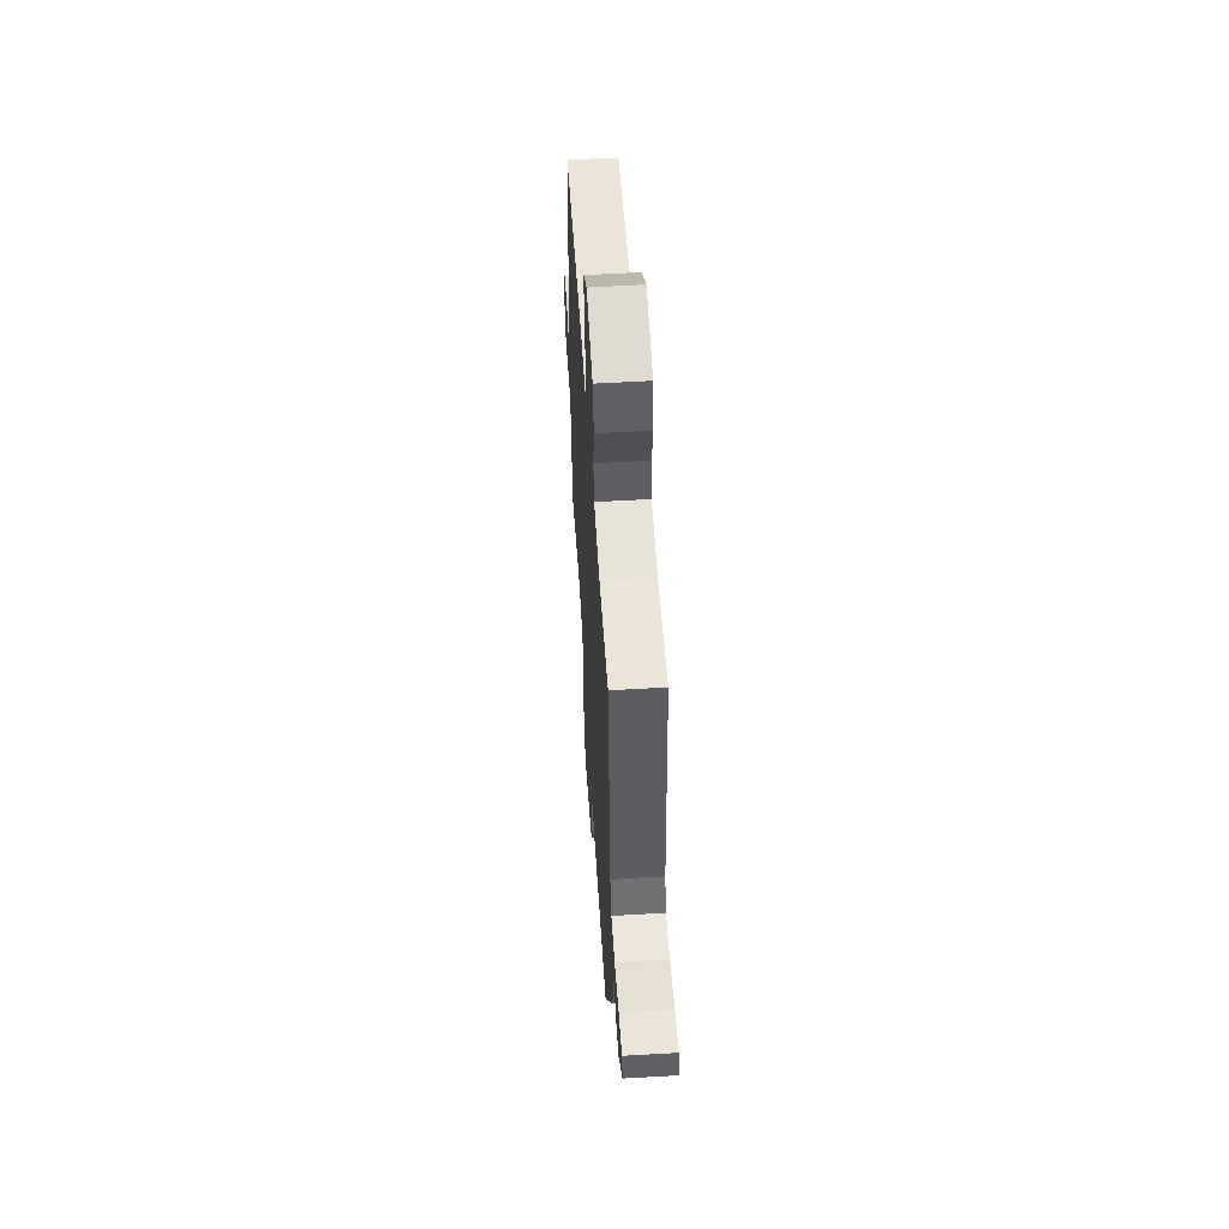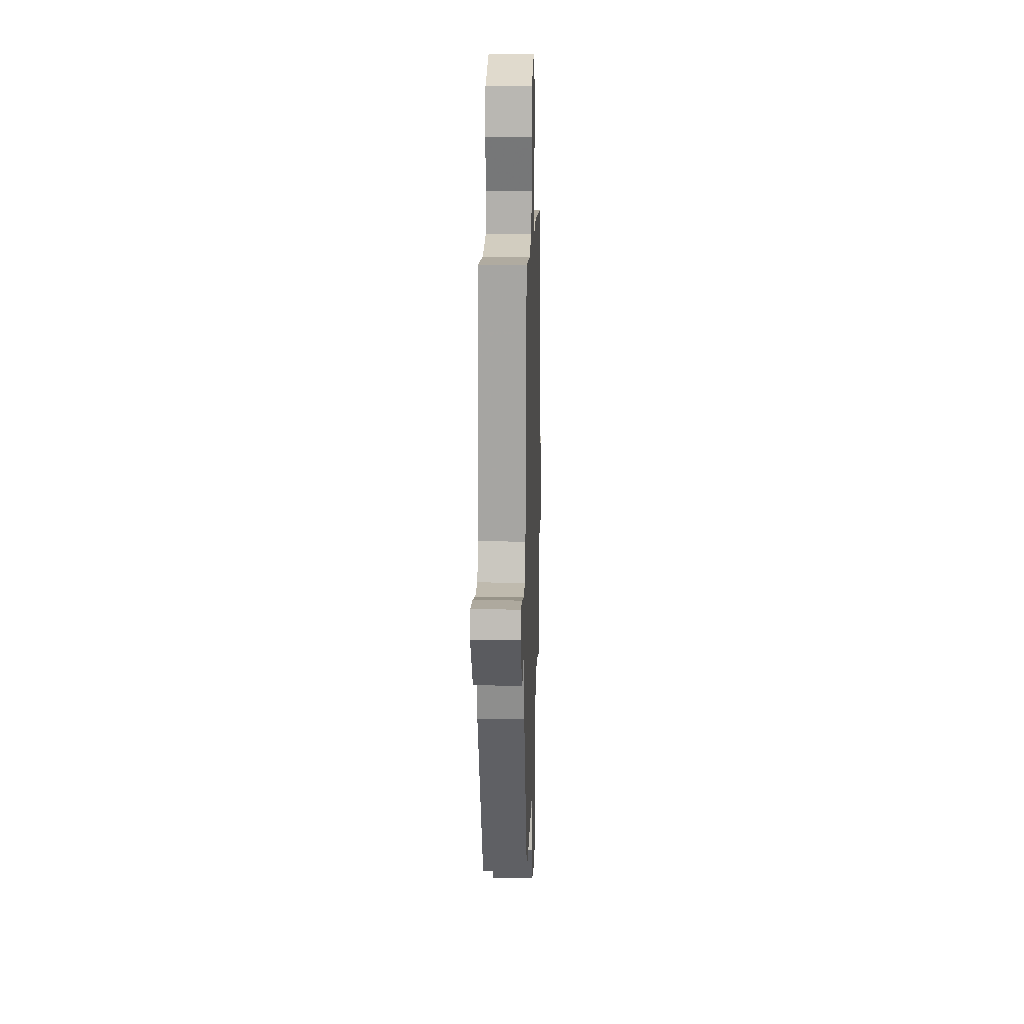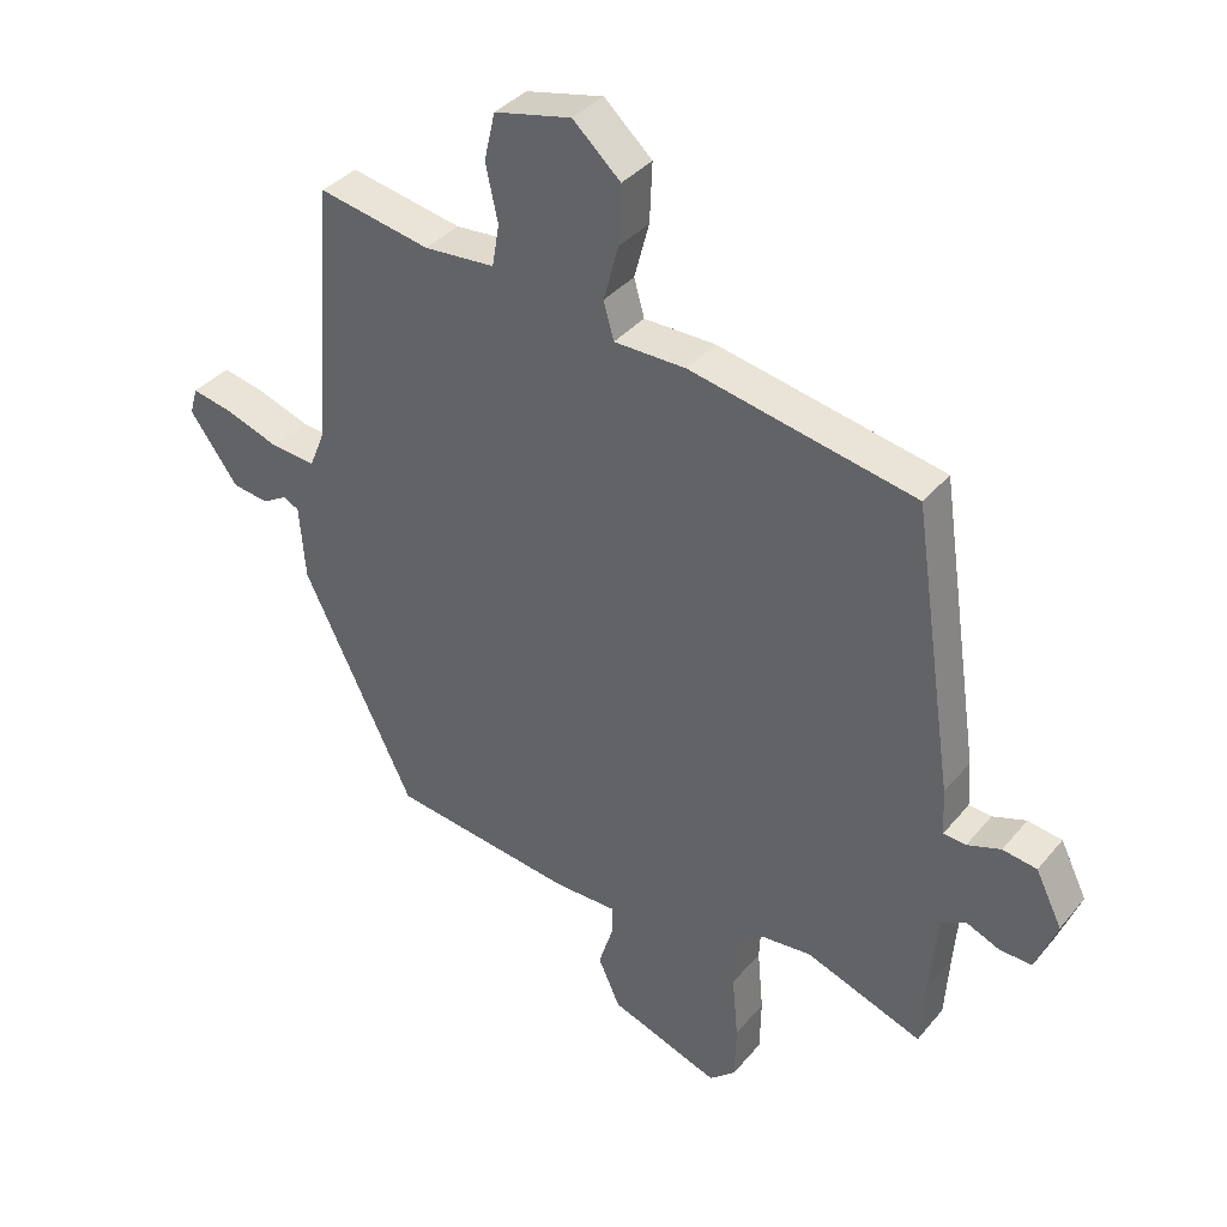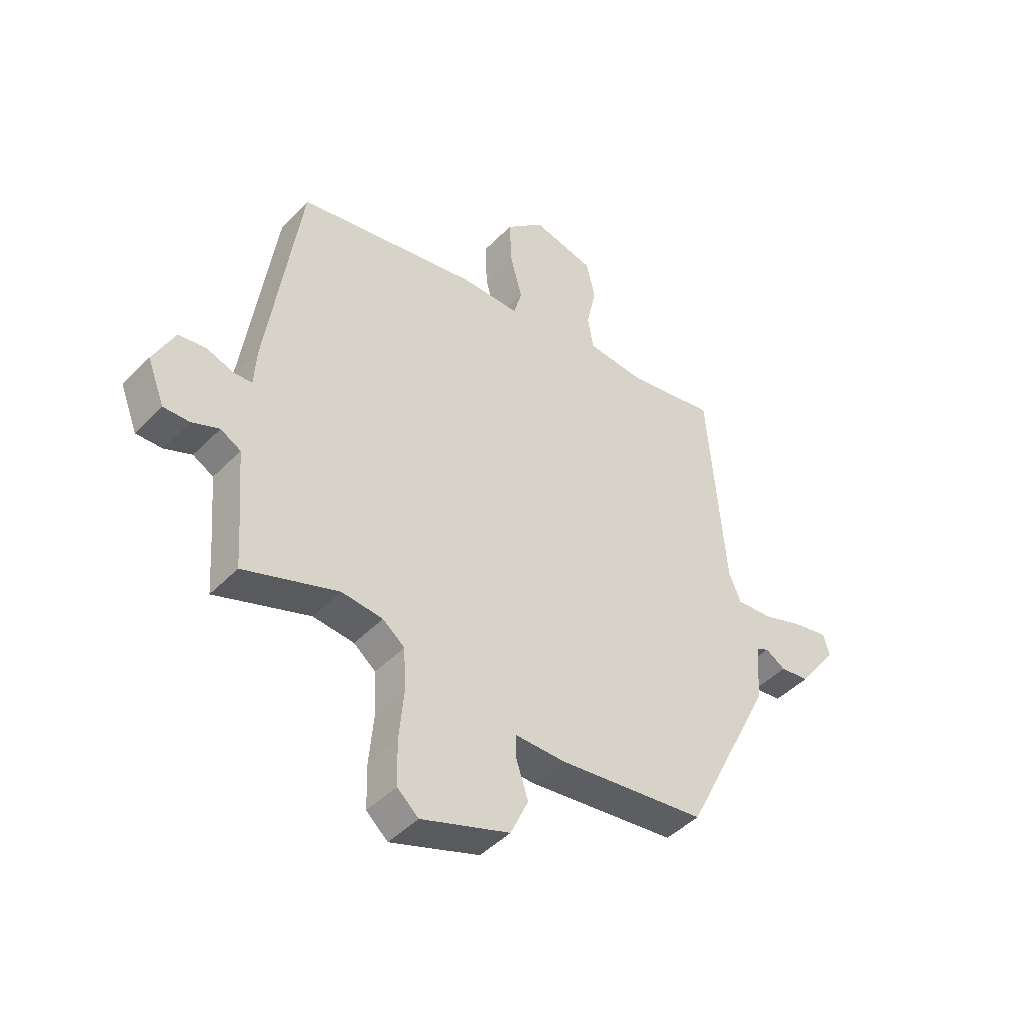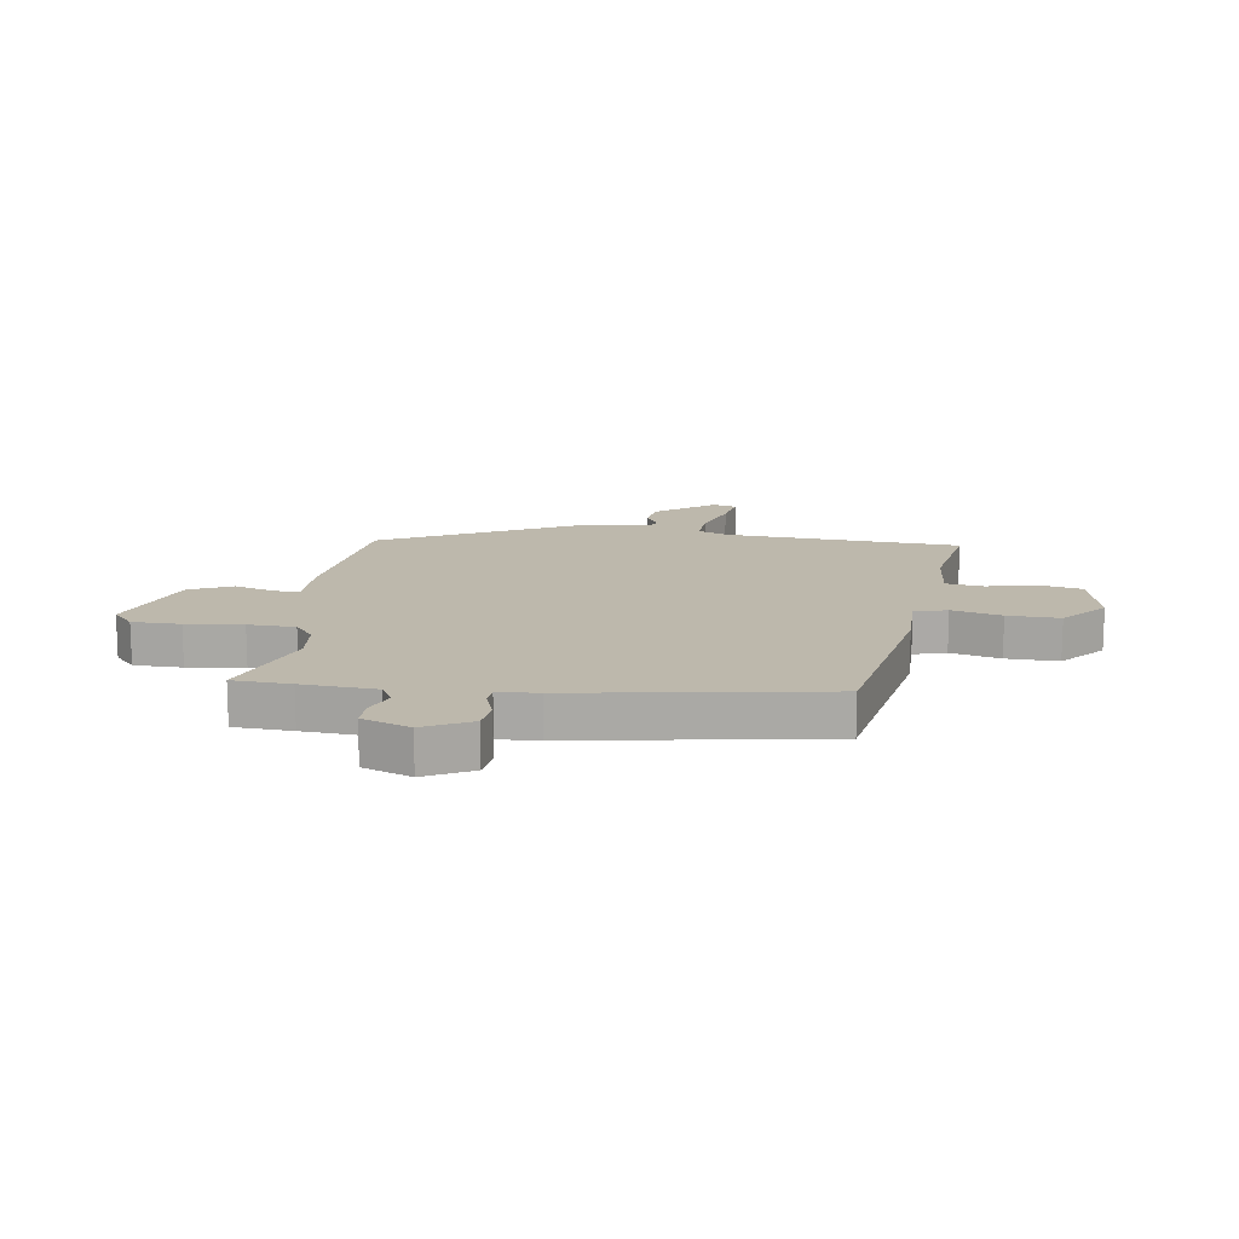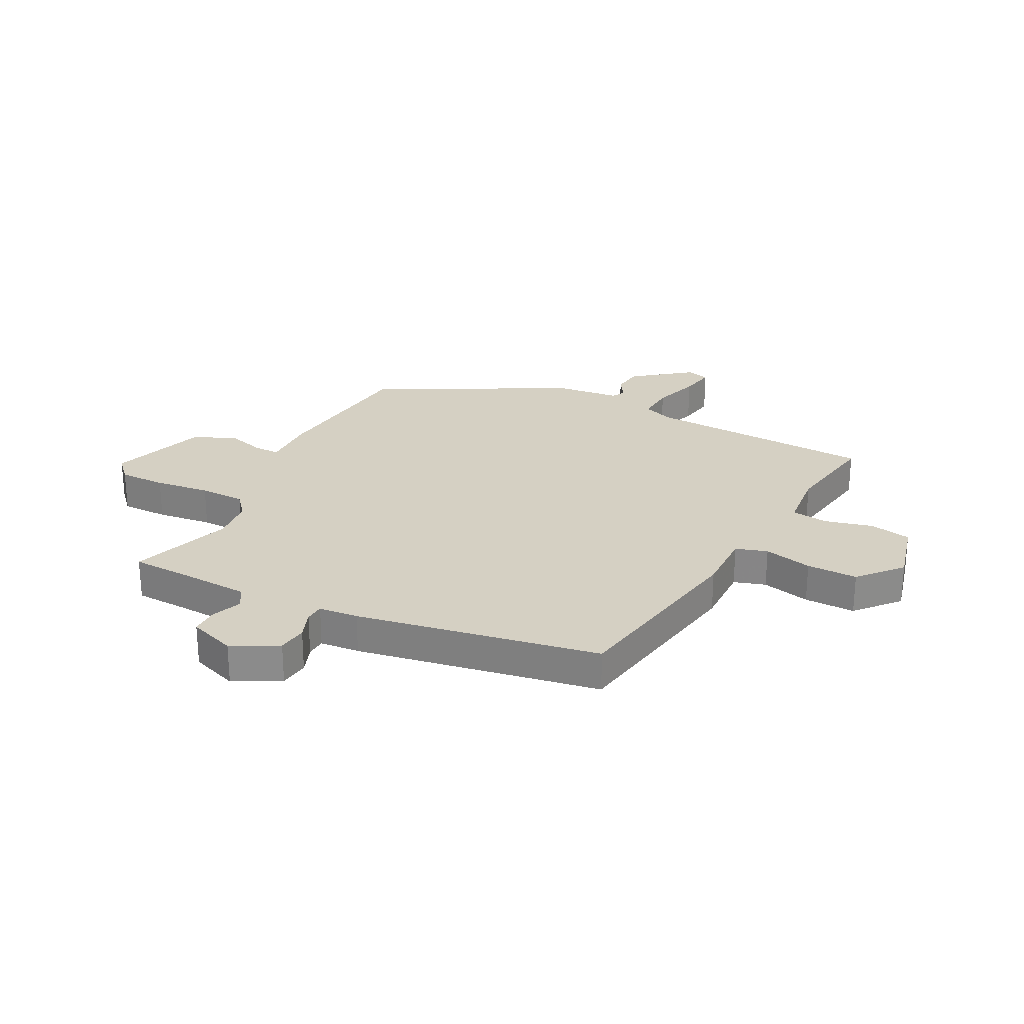
<metadata>
{"format":"obj","ext":"obj","renderer":"f3d","projection":"perspective","resolution":1024,"background":"white","views":[{"elev":57.4,"azim":86.5,"up":"+Z"},{"elev":20.5,"azim":91.8,"up":"+Z"},{"elev":36.8,"azim":-145.6,"up":"+Z"},{"elev":-45.2,"azim":-40.6,"up":"+Z"},{"elev":14.7,"azim":-82.7,"up":"+Y"},{"elev":26.3,"azim":-64.5,"up":"+Y"}]}
</metadata>
<code>
v -0.352 0.07 -0.446
v -0.533 0.07 -0.512
v -0.54 0.07 -0.411
v -0.551 0.07 -0.281
v -0.59 0.07 -0.26
v -0.642 0.07 -0.282
v -0.692 0.07 -0.284
v -0.725 0.07 -0.2
v -0.684 0.07 -0.117
v -0.631 0.07 -0.109
v -0.579 0.07 -0.127
v -0.544 0.07 -0.124
v -0.54 0.07 -0.053
v -0.476 0.07 0.384
v -0.127 0.07 0.453
v -0.015 0.07 0.454
v 0.001 0.07 0.511
v -0.022 0.07 0.597
v -0.026 0.07 0.688
v 0.048 0.07 0.756
v 0.168 0.07 0.729
v 0.185 0.07 0.655
v 0.166 0.07 0.568
v 0.177 0.07 0.503
v 0.287 0.07 0.495
v 0.46 0.07 0.528
v 0.493 0.07 0.119
v 0.516 0.07 0.063
v 0.585 0.07 0.069
v 0.668 0.07 0.098
v 0.732 0.07 0.111
v 0.744 0.07 0.07
v 0.669 0.07 -0.033
v 0.613 0.07 -0.041
v 0.574 0.07 -0.018
v 0.55 0.07 -0.031
v 0.541 0.07 -0.146
v 0.369 0.07 -0.497
v 0.085 0.07 -0.535
v -0.013 0.07 -0.535
v -0.012 0.07 -0.58
v 0.011 0.07 -0.651
v -0.023 0.07 -0.726
v -0.193 0.07 -0.787
v -0.234 0.07 -0.751
v -0.236 0.07 -0.667
v -0.227 0.07 -0.568
v -0.231 0.07 -0.486
v -0.273 0.07 -0.453
v -0.352 0 -0.446
v -0.533 0 -0.512
v -0.54 0 -0.411
v -0.551 0 -0.281
v -0.59 0 -0.26
v -0.642 0 -0.282
v -0.692 0 -0.284
v -0.725 0 -0.2
v -0.684 0 -0.117
v -0.631 0 -0.109
v -0.579 0 -0.127
v -0.544 0 -0.124
v -0.54 0 -0.053
v -0.476 0 0.384
v -0.127 0 0.453
v -0.015 0 0.454
v 0.001 0 0.511
v -0.022 0 0.597
v -0.026 0 0.688
v 0.048 0 0.756
v 0.168 0 0.729
v 0.185 0 0.655
v 0.166 0 0.568
v 0.177 0 0.503
v 0.287 0 0.495
v 0.46 0 0.528
v 0.493 0 0.119
v 0.516 0 0.063
v 0.585 0 0.069
v 0.668 0 0.098
v 0.732 0 0.111
v 0.744 0 0.07
v 0.669 0 -0.033
v 0.613 0 -0.041
v 0.574 0 -0.018
v 0.55 0 -0.031
v 0.541 0 -0.146
v 0.369 0 -0.497
v 0.085 0 -0.535
v -0.013 0 -0.535
v -0.012 0 -0.58
v 0.011 0 -0.651
v -0.023 0 -0.726
v -0.193 0 -0.787
v -0.234 0 -0.751
v -0.236 0 -0.667
v -0.227 0 -0.568
v -0.231 0 -0.486
v -0.273 0 -0.453
f 45 46 47
f 44 45 47
f 43 44 47
f 42 43 47
f 41 42 47
f 40 41 47 48
f 40 48 49
f 39 40 49
f 38 39 49
f 37 38 49
f 36 37 49
f 33 34 35
f 32 33 35
f 31 32 35
f 30 31 35
f 29 30 35
f 36 49 1
f 35 36 1
f 29 35 1
f 28 29 1
f 25 26 27
f 1 2 3
f 28 1 3
f 27 28 3
f 25 27 3
f 24 25 3
f 21 22 23
f 20 21 23
f 19 20 23
f 18 19 23
f 17 18 23
f 16 17 23 24
f 14 15 16
f 13 14 16
f 12 13 16
f 9 10 11
f 8 9 11
f 7 8 11
f 6 7 11
f 5 6 11
f 4 5 11 12
f 12 16 24
f 4 12 24
f 3 4 24
f 96 95 94
f 96 94 93
f 96 93 92
f 96 92 91
f 96 91 90
f 97 96 90 89
f 98 97 89
f 98 89 88
f 98 88 87
f 98 87 86
f 98 86 85
f 84 83 82
f 84 82 81
f 84 81 80
f 84 80 79
f 84 79 78
f 50 98 85
f 50 85 84
f 50 84 78
f 50 78 77
f 76 75 74
f 52 51 50
f 52 50 77
f 52 77 76
f 52 76 74
f 52 74 73
f 72 71 70
f 72 70 69
f 72 69 68
f 72 68 67
f 72 67 66
f 73 72 66 65
f 65 64 63
f 65 63 62
f 65 62 61
f 60 59 58
f 60 58 57
f 60 57 56
f 60 56 55
f 60 55 54
f 61 60 54 53
f 73 65 61
f 73 61 53
f 73 53 52
f 1 50 51 2
f 2 51 52 3
f 3 52 53 4
f 4 53 54 5
f 5 54 55 6
f 6 55 56 7
f 7 56 57 8
f 8 57 58 9
f 9 58 59 10
f 10 59 60 11
f 11 60 61 12
f 12 61 62 13
f 13 62 63 14
f 14 63 64 15
f 15 64 65 16
f 16 65 66 17
f 17 66 67 18
f 18 67 68 19
f 19 68 69 20
f 20 69 70 21
f 21 70 71 22
f 22 71 72 23
f 23 72 73 24
f 24 73 74 25
f 25 74 75 26
f 26 75 76 27
f 27 76 77 28
f 28 77 78 29
f 29 78 79 30
f 30 79 80 31
f 31 80 81 32
f 32 81 82 33
f 33 82 83 34
f 34 83 84 35
f 35 84 85 36
f 36 85 86 37
f 37 86 87 38
f 38 87 88 39
f 39 88 89 40
f 40 89 90 41
f 41 90 91 42
f 42 91 92 43
f 43 92 93 44
f 44 93 94 45
f 45 94 95 46
f 46 95 96 47
f 47 96 97 48
f 48 97 98 49
f 49 98 50 1

</code>
